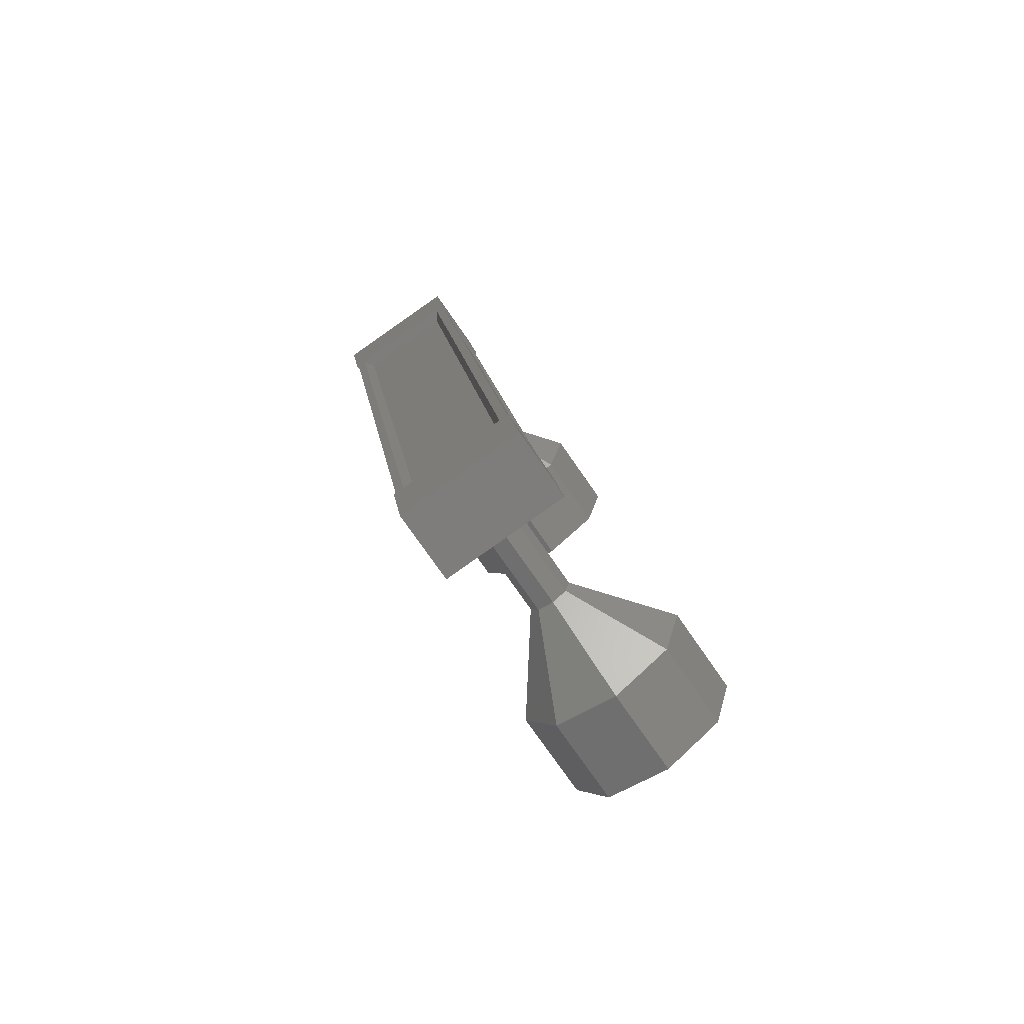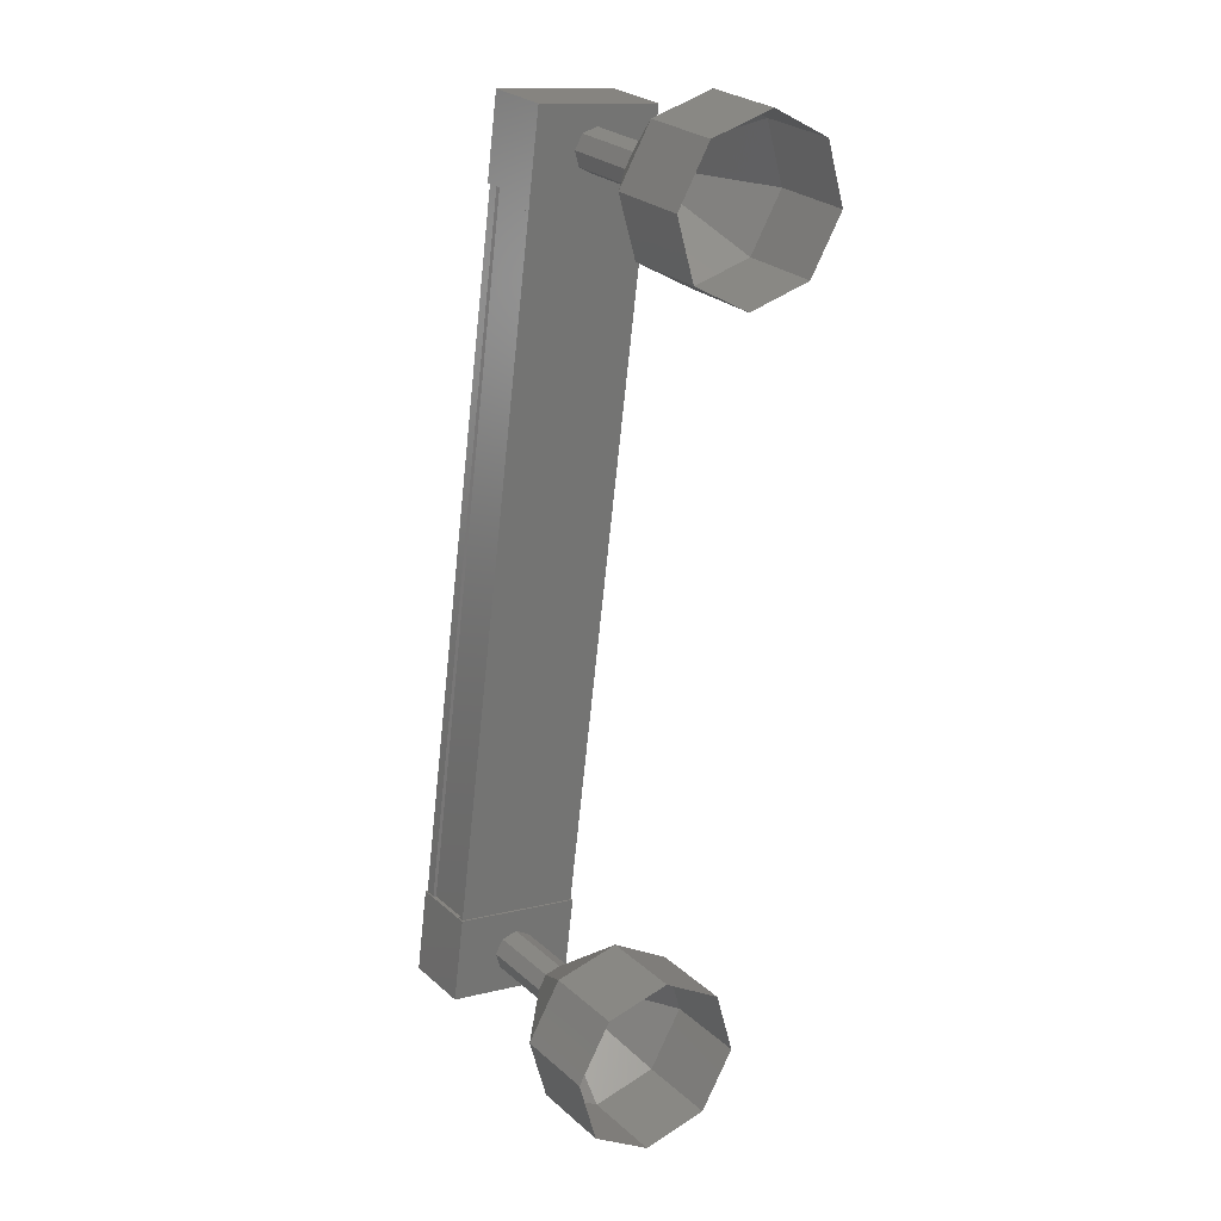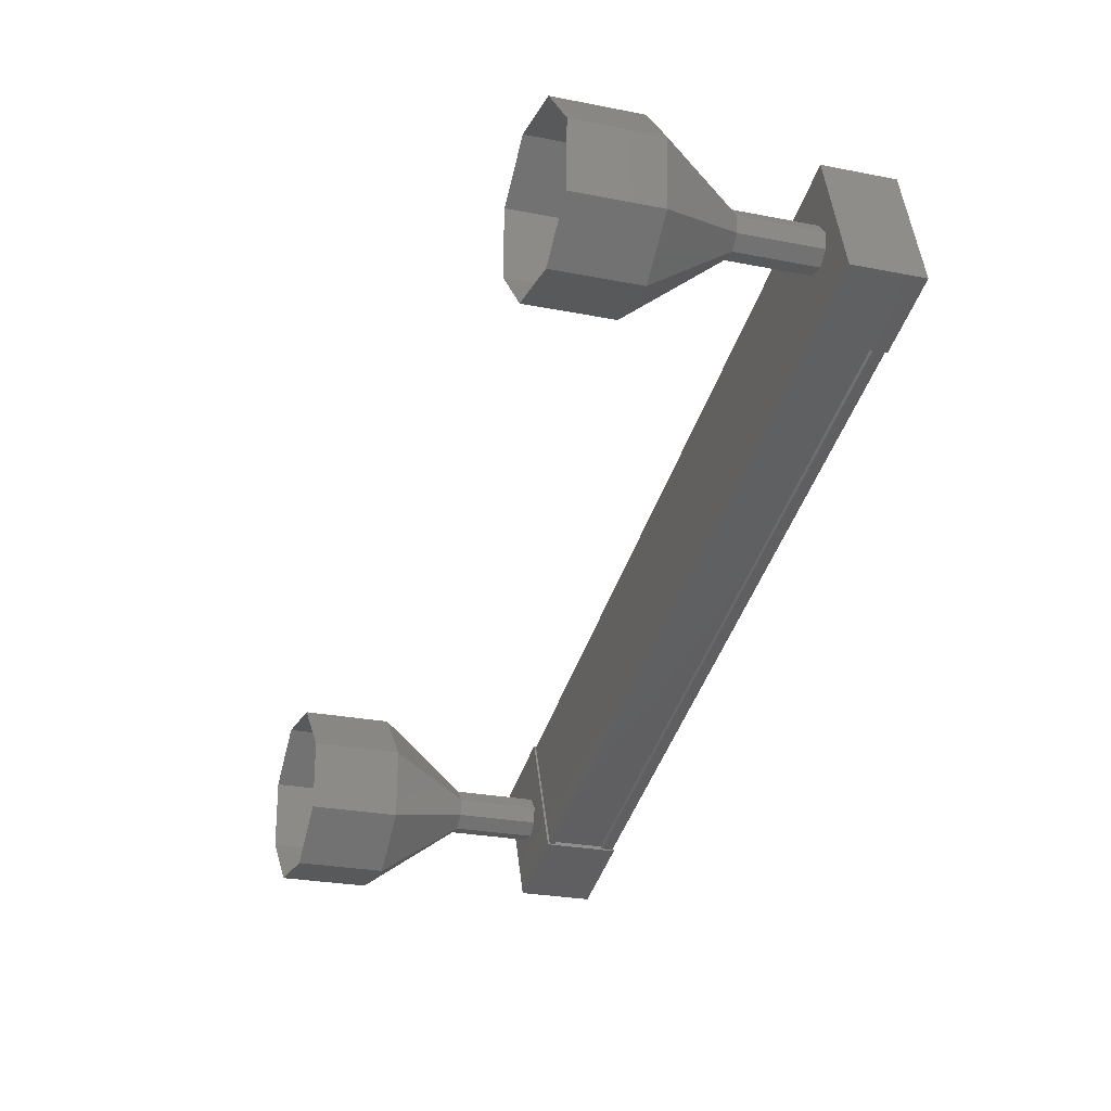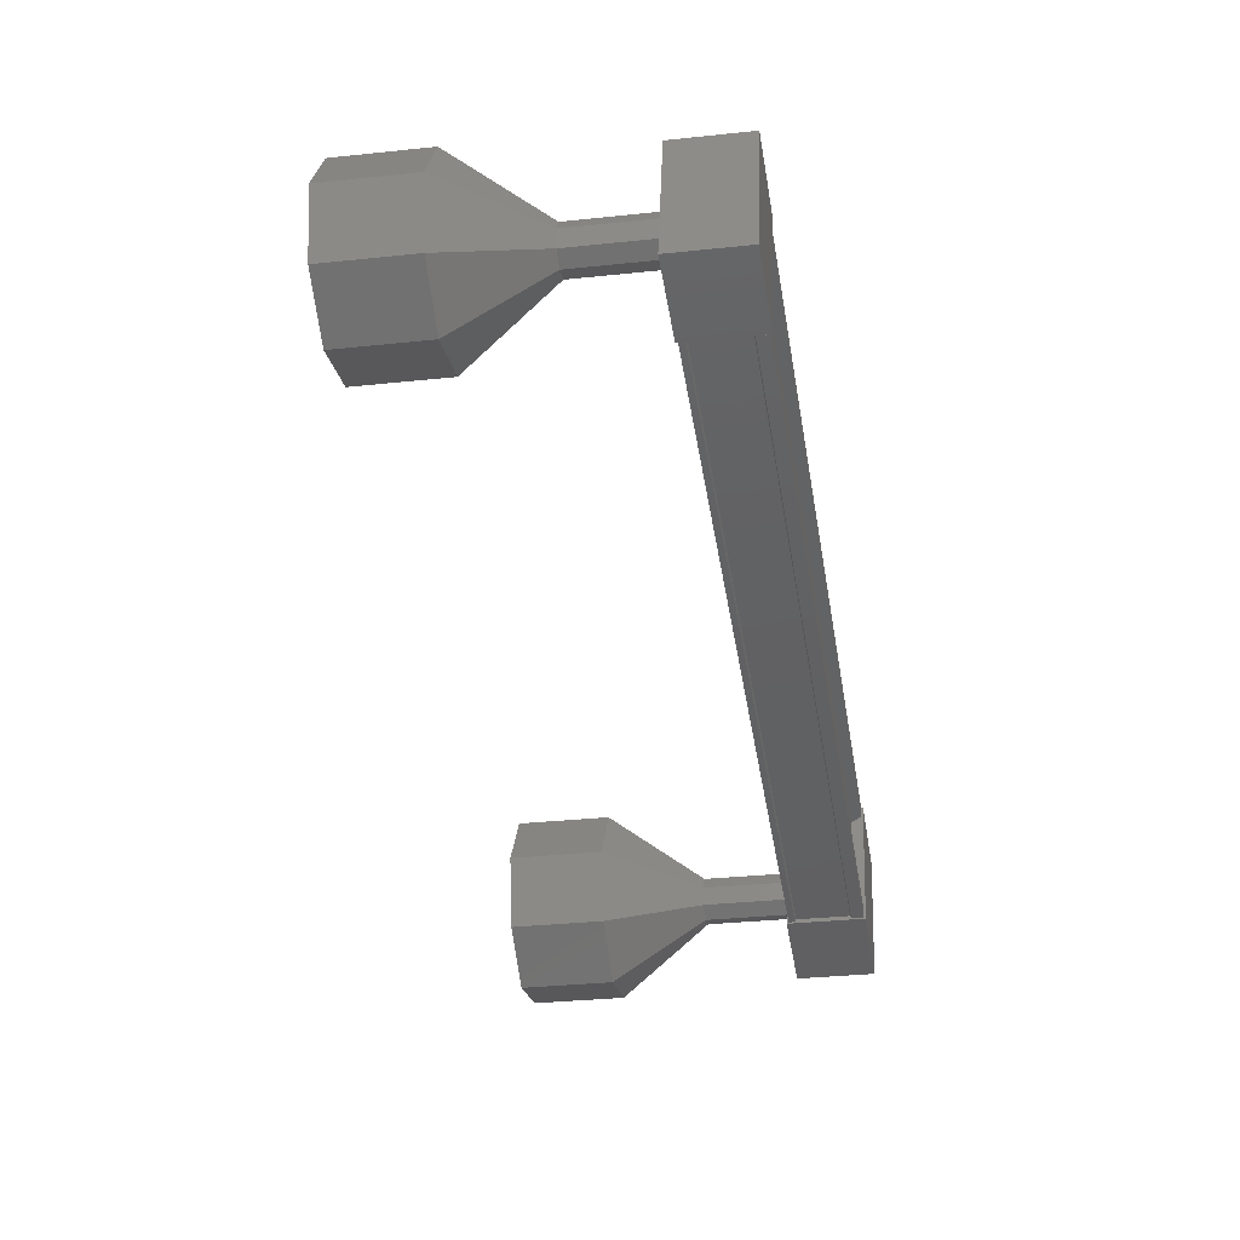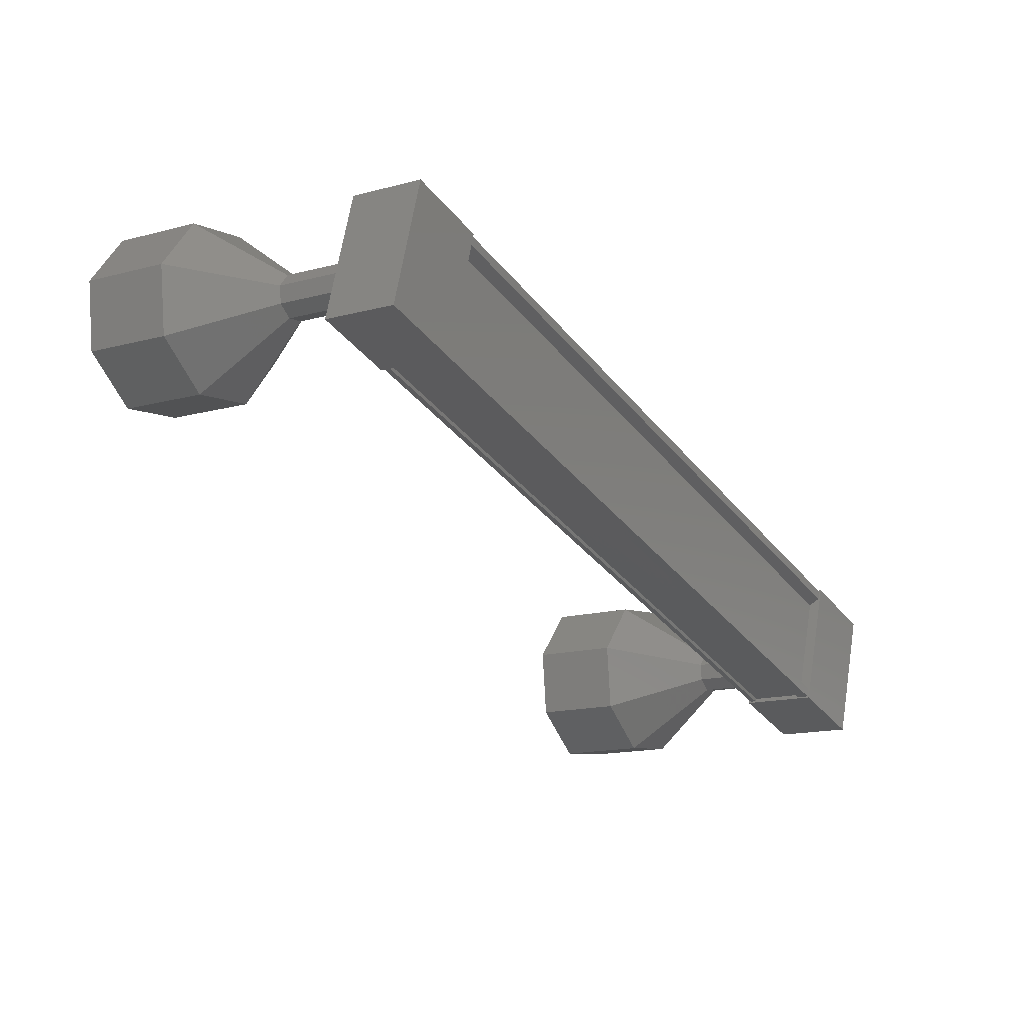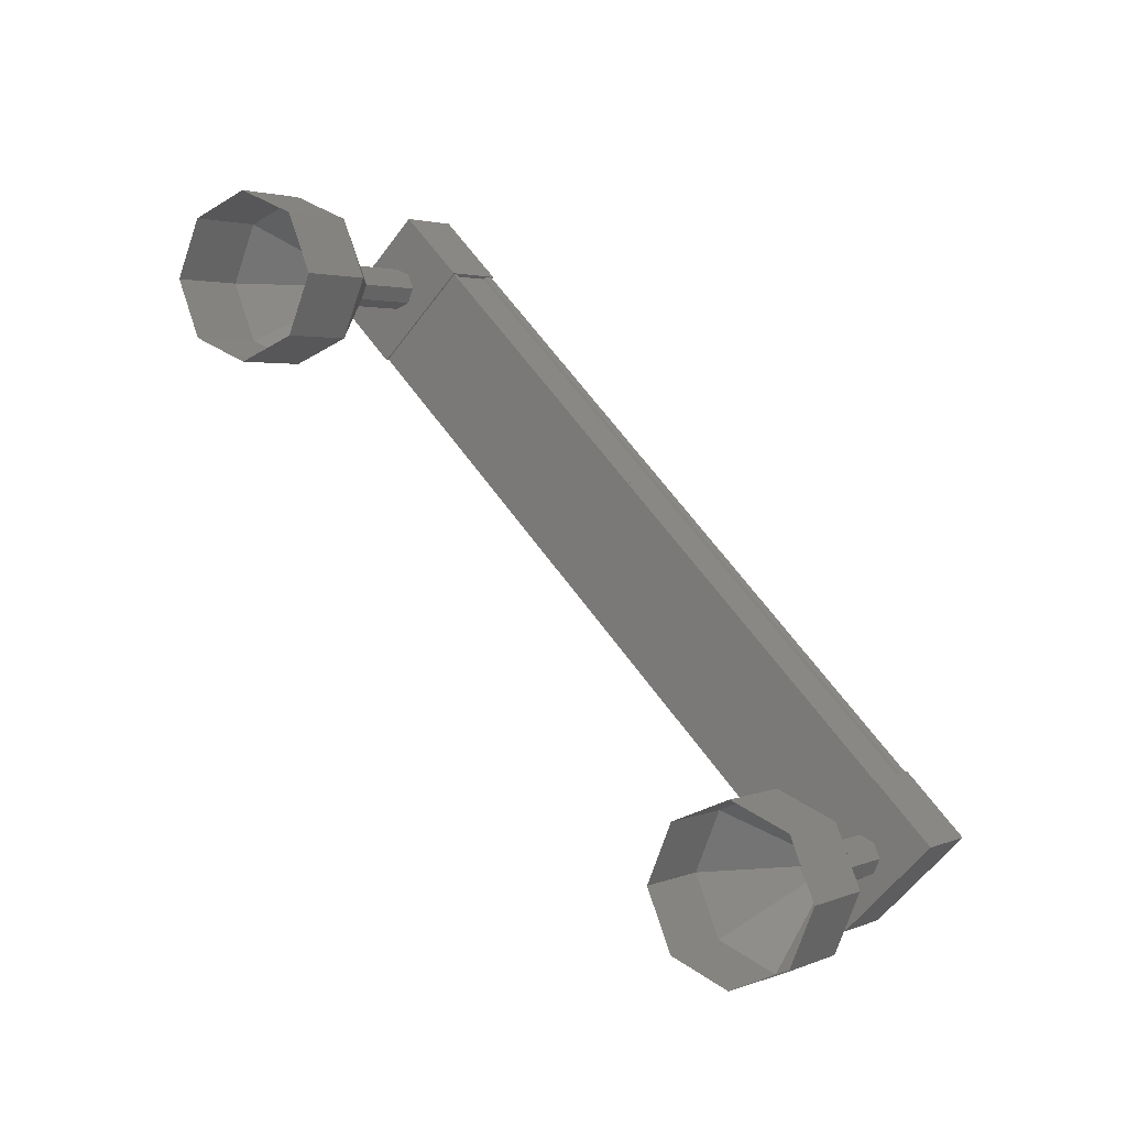
<metadata>
{"format":"stl","ext":"stl","renderer":"f3d","projection":"perspective","resolution":1024,"background":"white","views":[{"elev":66.2,"azim":48.7,"up":"+Y"},{"elev":-17.6,"azim":49.8,"up":"+Y"},{"elev":-25.7,"azim":127.4,"up":"+Z"},{"elev":-24.5,"azim":155.9,"up":"+Z"},{"elev":-11.8,"azim":179.8,"up":"+Z"},{"elev":-38.7,"azim":132.9,"up":"+Y"}]}
</metadata>
<code>
# stl→obj: 127 verts, 152 faces
v -59.98 177.1 360.5
v -60.09 177.1 360.6
v -55.23 184.5 363.5
v -55.25 184.5 363.6
v -54.95 184.7 362.3
v -55.03 184.8 362.3
v -59.89 177.5 359.4
v -55.01 184.8 362.2
v -59.87 177.5 359.3
v -54.4 184.4 362.2
v -59.26 177.1 359.3
v -54.42 184.4 362.2
v -59.27 177.1 359.3
v -59.75 177.4 359.3
v -55.13 184.4 363.4
v -59.81 177.4 359.5
v -59.76 177.4 359.3
v -54.9 184.8 362.2
v -54.98 184.9 363.8
v -54.04 184.8 362.3
v -54.74 185.3 362.3
v -55.27 184.5 362
v -55.51 184.1 363.4
v -54.57 184 362
v -54.81 183.6 363.4
v -54.28 184.4 363.7
v -59.64 177.9 359.4
v -59.88 177.5 360.9
v -58.94 177.4 359.4
v -59.18 177 360.9
v -59.7 176.2 360.5
v -60.41 176.7 360.6
v -60.17 177.1 359.1
v -59.46 176.6 359.1
v -60.1 177.1 360.7
v -59.99 177 360.7
v -55.14 184.4 363.6
v -59.98 177 360.7
v -55.12 184.4 363.5
v -59.5 176.7 360.7
v -54.64 184.1 363.5
v -59.49 176.7 360.7
v -54.64 184.1 363.6
v -59.44 176.7 360.7
v -54.58 184 363.6
v -59.2 177.1 359.3
v -54.35 184.4 362.2
v -58.23 175 359.6
v -57.39 174.4 359.6
v -58.19 175 360.4
v -57.35 174.5 360.4
v -57.86 175.5 360.9
v -57.03 174.9 360.9
v -57.45 176.1 360.8
v -56.61 175.6 360.8
v -57.18 176.6 360.3
v -56.34 176 360.2
v -57.22 176.5 359.5
v -56.38 176 359.5
v -57.55 176 359
v -56.71 175.5 359
v -57.96 175.4 359.1
v -57.13 174.8 359
v -53.5 183.9 362.8
v -54.33 184.5 363
v -53.49 183.9 362.9
v -54.39 184.4 363.1
v -53.56 183.8 363.1
v -54.5 184.2 363.1
v -53.66 183.6 363.1
v -54.58 184.1 363
v -53.74 183.5 363
v -54.59 184.1 362.8
v -53.75 183.5 362.8
v -54.52 184.2 362.7
v -53.69 183.6 362.6
v -54.42 184.3 362.6
v -53.58 183.8 362.6
v -54.34 184.5 362.8
v -51.48 183.4 362.4
v -52.27 184 363.2
v -51.43 183.4 363.1
v -52.54 183.5 363.7
v -51.7 183 363.7
v -52.95 182.9 363.8
v -52.12 182.4 363.8
v -53.28 182.4 363.3
v -52.44 181.9 363.3
v -53.32 182.4 362.5
v -52.48 181.8 362.5
v -53.05 182.8 362
v -52.22 182.3 361.9
v -52.64 183.4 361.9
v -51.8 182.9 361.9
v -52.31 183.9 362.4
v -53.5 183.9 362.9
v -53.57 183.8 363.1
v -53.67 183.7 363.1
v -53.75 183.5 363
v -53.76 183.5 362.8
v -53.7 183.6 362.6
v -53.59 183.8 362.6
v -53.51 183.9 362.8
v -59.5 176.7 359.9
v -58.66 176.1 359.9
v -59.49 176.7 360.1
v -58.65 176.1 360.1
v -59.41 176.8 360.2
v -58.57 176.2 360.2
v -59.3 176.9 360.2
v -58.47 176.4 360.2
v -59.24 177.1 360.1
v -58.4 176.5 360
v -59.25 177 359.9
v -58.41 176.5 359.9
v -59.33 176.9 359.7
v -58.49 176.4 359.7
v -59.43 176.8 359.8
v -58.6 176.2 359.7
v -58.61 176.2 359.7
v -58.67 176.1 359.9
v -58.66 176.1 360.1
v -58.58 176.2 360.2
v -58.48 176.4 360.2
v -58.41 176.5 360
v -58.42 176.5 359.9
v -58.5 176.4 359.7
f 1 2 3
f 3 2 4
f 5 6 7
f 7 6 8
f 8 9 7
f 10 11 12
f 12 11 13
f 13 14 12
f 3 15 1
f 1 15 5
f 5 16 1
f 7 16 5
f 9 8 17
f 17 8 18
f 18 14 17
f 18 14 18
f 12 14 18
f 19 20 21
f 21 20 22
f 22 23 21
f 24 23 22
f 25 23 24
f 24 20 25
f 25 20 26
f 26 20 19
f 19 23 26
f 21 23 19
f 27 28 29
f 29 28 30
f 30 31 29
f 28 31 30
f 32 31 28
f 28 33 32
f 32 33 31
f 31 33 34
f 34 29 31
f 33 29 34
f 27 29 33
f 33 28 27
f 2 35 4
f 4 35 36
f 36 37 4
f 38 37 36
f 39 37 38
f 38 40 39
f 39 40 41
f 41 40 42
f 42 43 41
f 44 43 42
f 45 43 44
f 44 46 45
f 45 46 47
f 47 46 10
f 24 22 20
f 23 25 26
f 46 11 10
f 48 49 50
f 50 49 51
f 51 52 50
f 53 52 51
f 54 52 53
f 53 55 54
f 54 55 56
f 56 55 57
f 57 58 56
f 59 58 57
f 60 58 59
f 59 61 60
f 60 61 62
f 62 61 63
f 63 48 62
f 49 48 63
f 64 65 66
f 66 65 67
f 67 68 66
f 69 68 67
f 70 68 69
f 69 71 70
f 70 71 72
f 72 71 73
f 73 74 72
f 75 74 73
f 76 74 75
f 75 77 76
f 76 77 78
f 78 77 79
f 79 64 78
f 65 64 79
f 80 81 82
f 82 81 83
f 83 84 82
f 85 84 83
f 86 84 85
f 85 87 86
f 86 87 88
f 88 87 89
f 89 90 88
f 91 90 89
f 92 90 91
f 91 93 92
f 92 93 94
f 94 93 95
f 95 80 94
f 81 80 95
f 95 96 81
f 81 96 97
f 97 83 81
f 98 83 97
f 85 83 98
f 98 99 85
f 85 99 87
f 87 99 100
f 100 89 87
f 101 89 100
f 91 89 101
f 101 102 91
f 91 102 93
f 93 102 103
f 103 95 93
f 96 95 103
f 104 105 106
f 106 105 107
f 107 108 106
f 109 108 107
f 110 108 109
f 109 111 110
f 110 111 112
f 112 111 113
f 113 114 112
f 115 114 113
f 116 114 115
f 115 117 116
f 116 117 118
f 118 117 119
f 119 104 118
f 105 104 119
f 120 62 121
f 121 62 48
f 48 122 121
f 50 122 48
f 123 122 50
f 50 52 123
f 123 52 124
f 124 52 54
f 54 125 124
f 56 125 54
f 126 125 56
f 56 58 126
f 126 58 127
f 127 58 60
f 60 120 127
f 62 120 60

</code>
